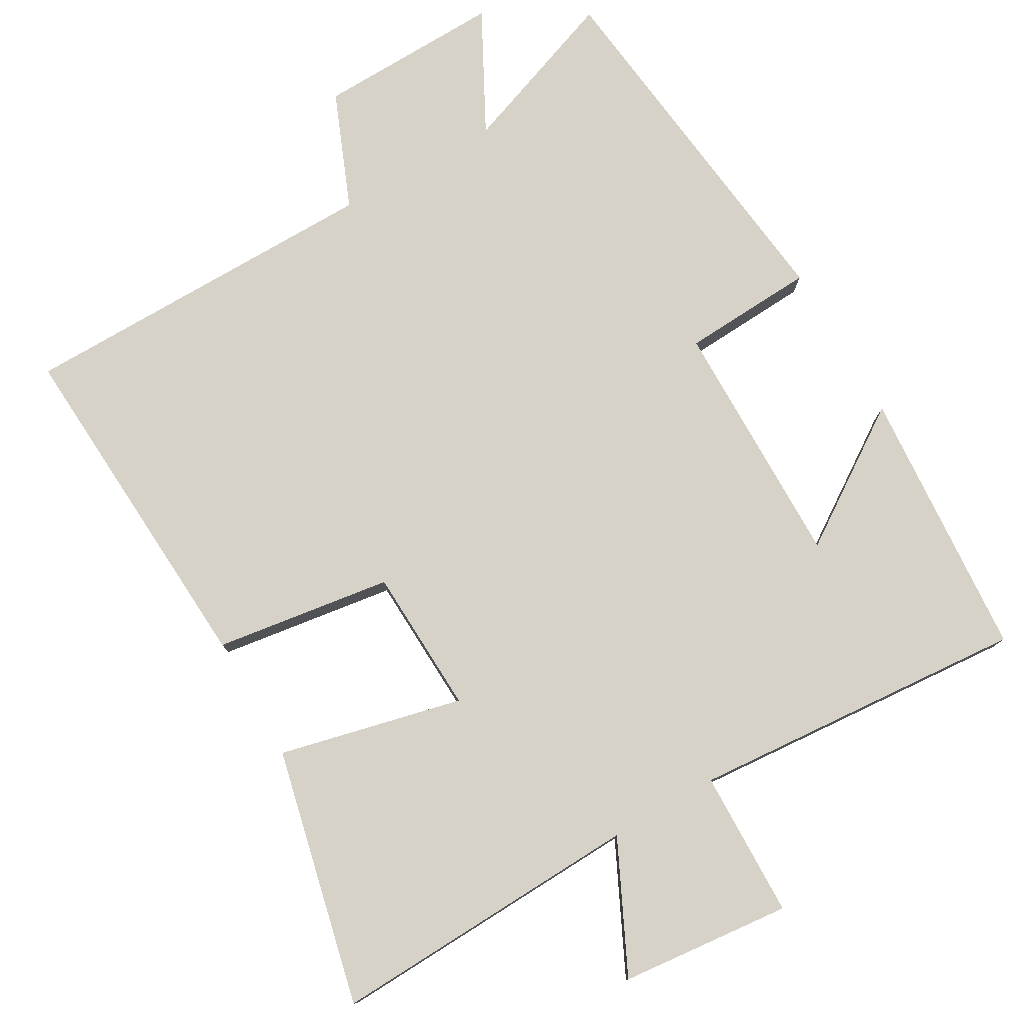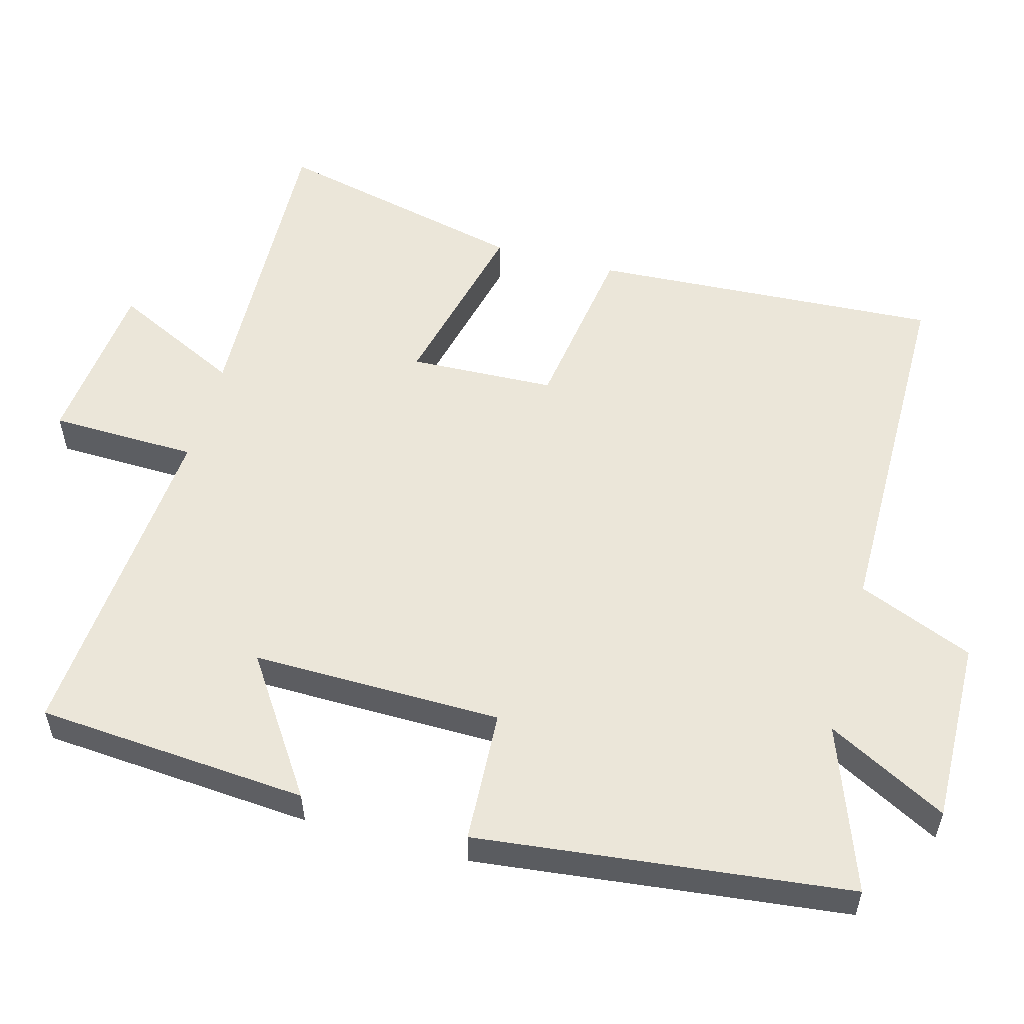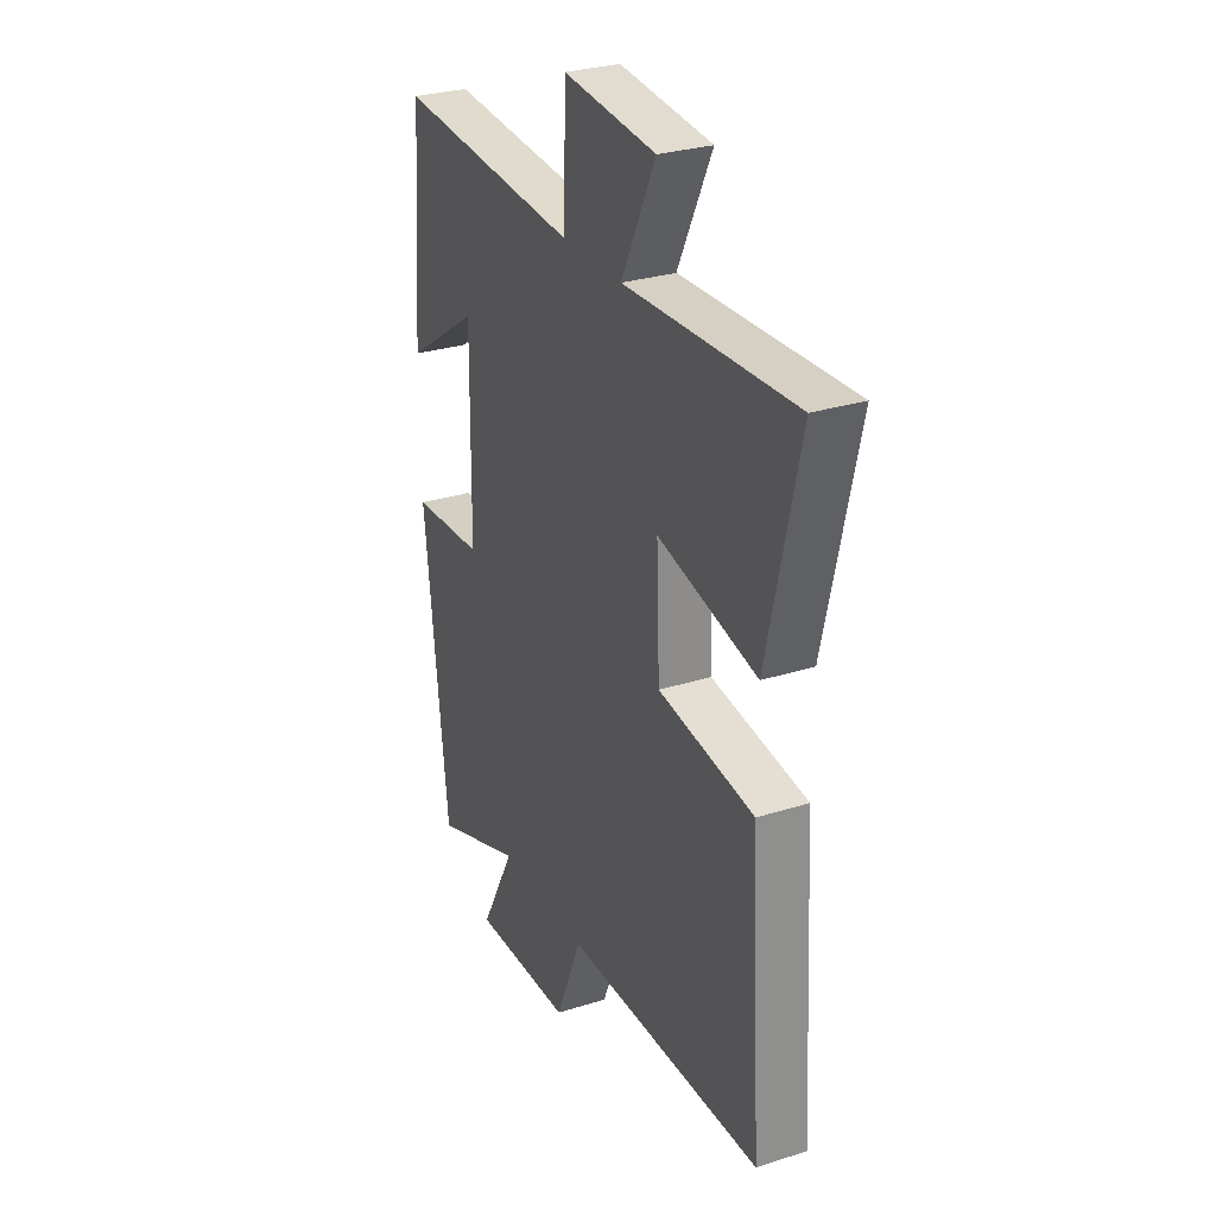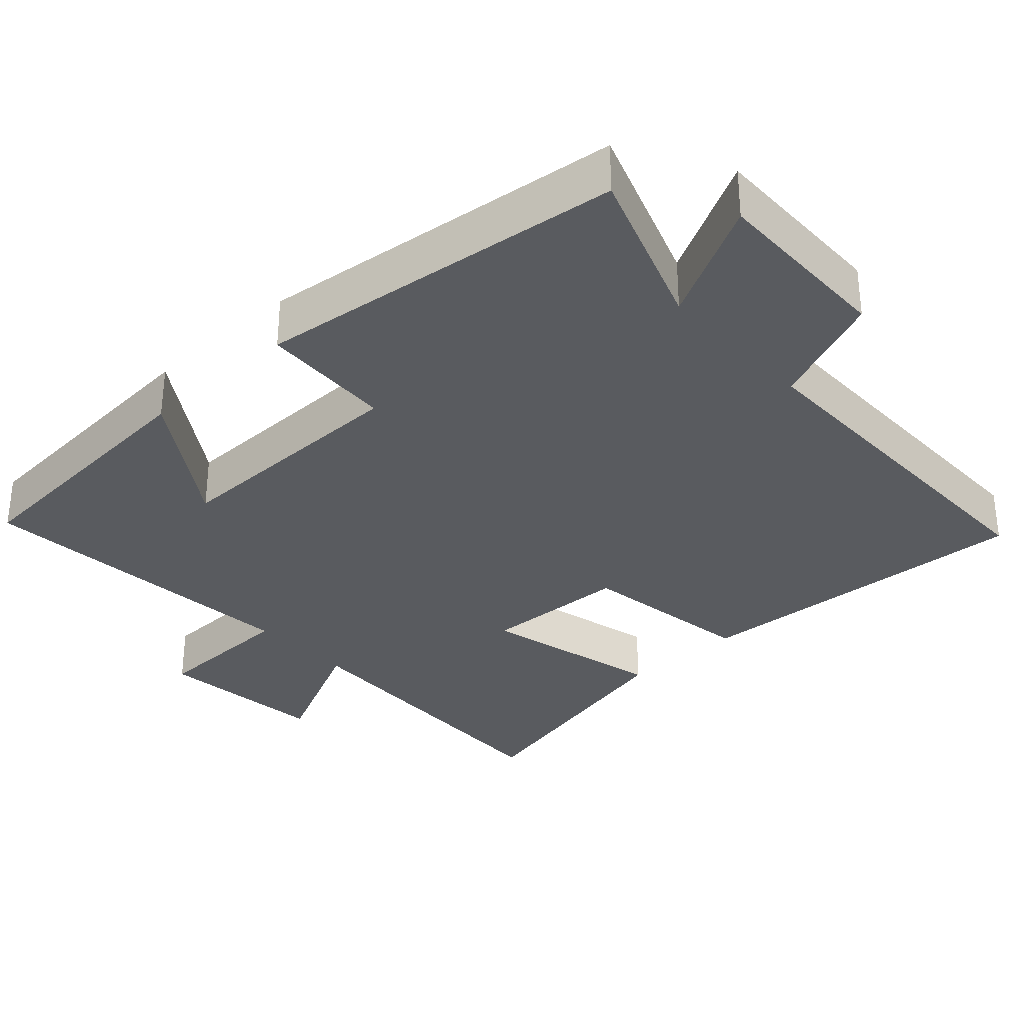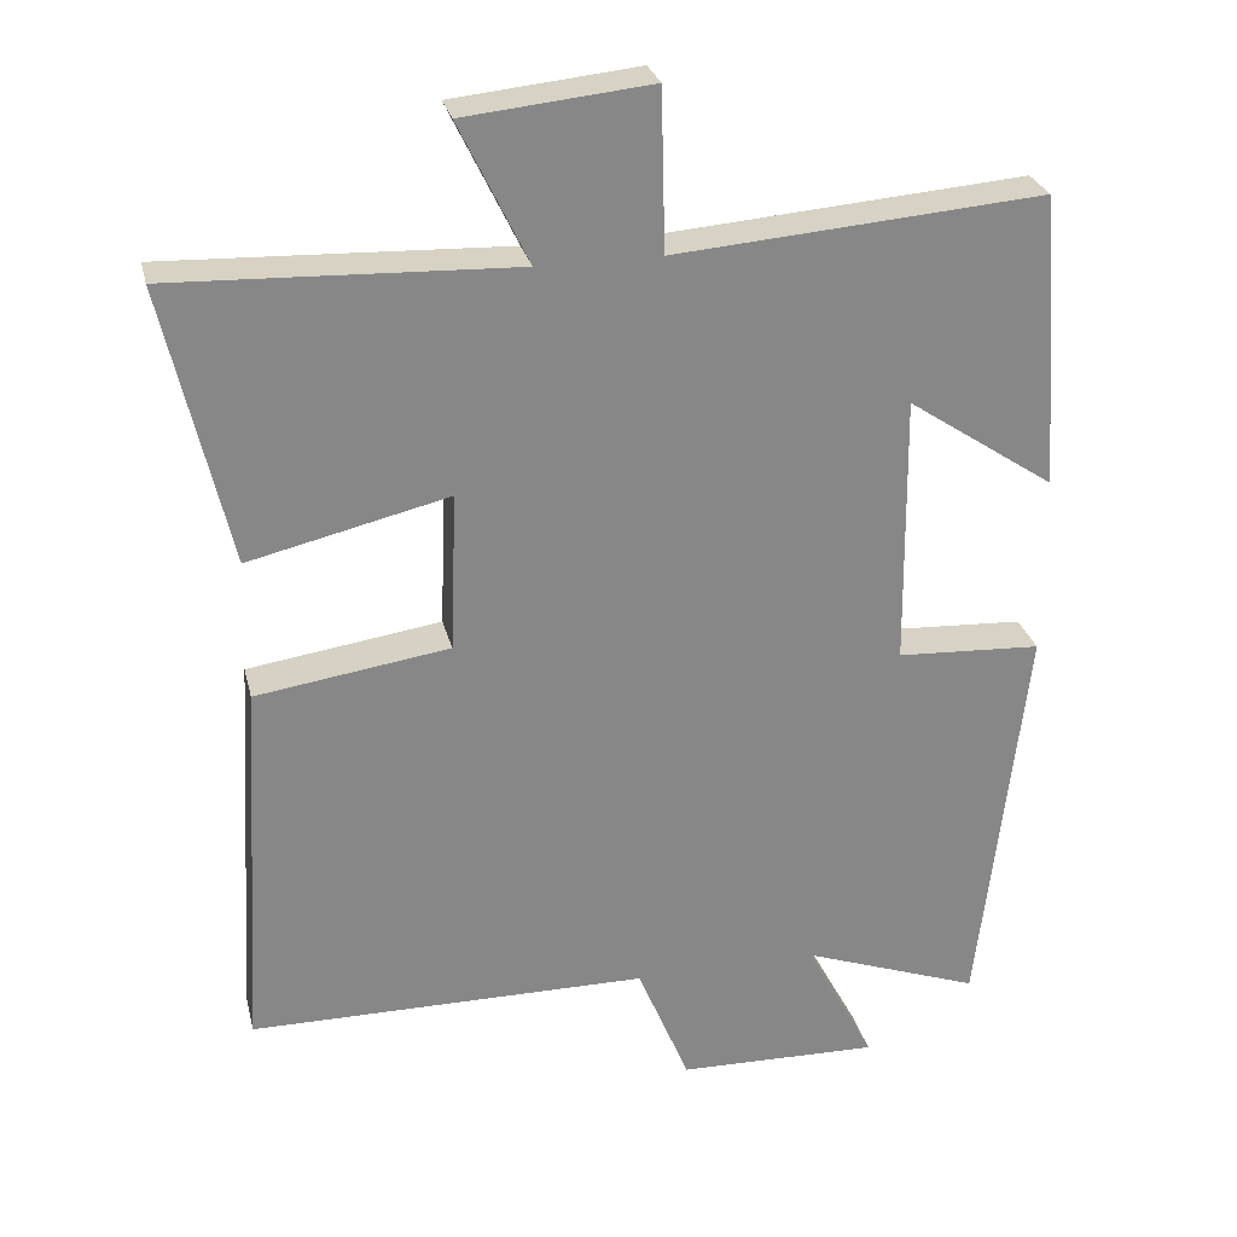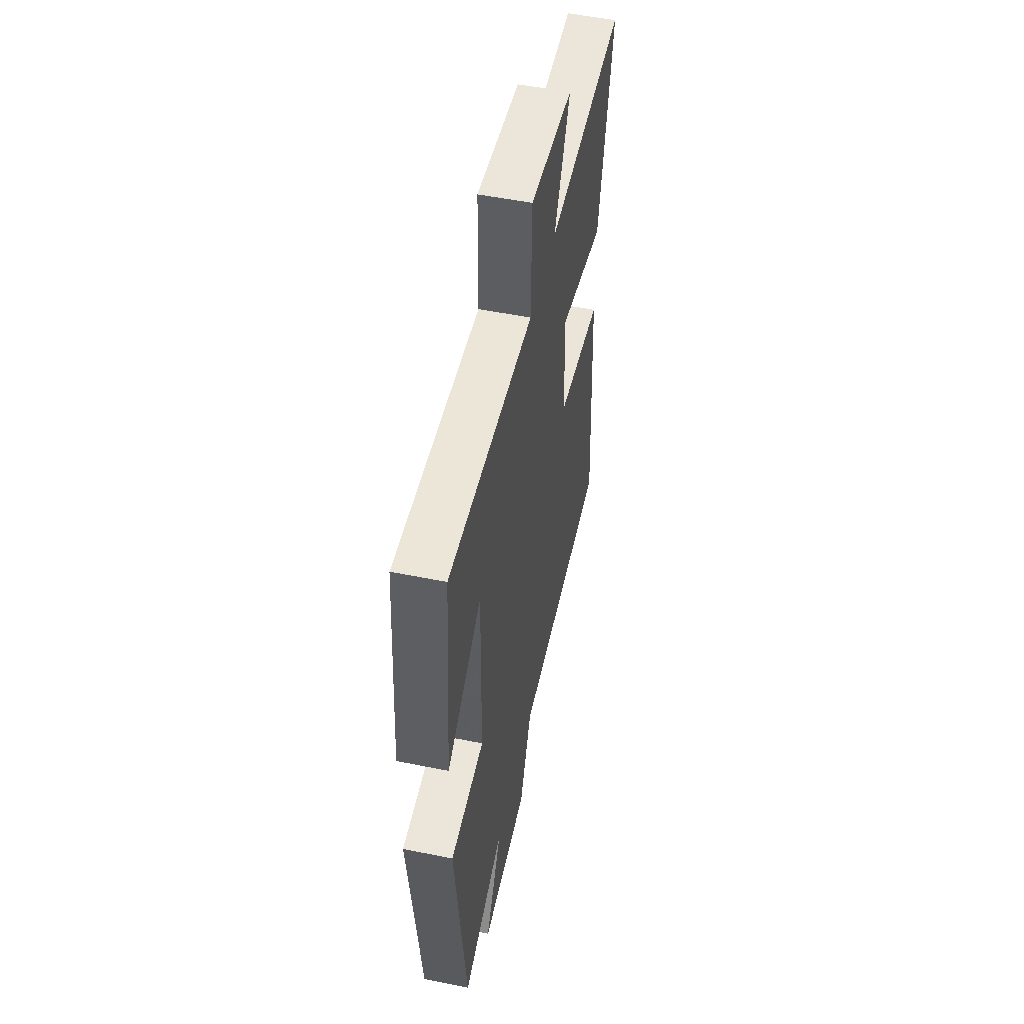
<metadata>
{"format":"obj","ext":"obj","renderer":"f3d","projection":"perspective","resolution":1024,"background":"white","views":[{"elev":78.2,"azim":-30.0,"up":"+Y"},{"elev":55.1,"azim":105.3,"up":"+Y"},{"elev":28.7,"azim":-115.4,"up":"+Z"},{"elev":-32.3,"azim":132.6,"up":"+Y"},{"elev":27.8,"azim":-13.2,"up":"+Z"},{"elev":52.1,"azim":102.4,"up":"+Z"}]}
</metadata>
<code>
v 0.471 0.07 0.537
v 0.5 0.07 0.161
v 0.312 0.07 0.287
v 0.316 0.07 -0.059
v 0.5 0.07 -0.069
v 0.441 0.07 -0.583
v 0.213 0.07 -0.5
v 0.301 0.07 -0.666
v 0.045 0.07 -0.66
v -0.021 0.07 -0.5
v -0.528 0.07 -0.497
v -0.5 0.07 -0.014
v -0.255 0.07 0.022
v -0.247 0.07 0.224
v -0.5 0.07 0.164
v -0.582 0.07 0.517
v -0.149 0.07 0.5
v -0.236 0.07 0.679
v 0 0.07 0.703
v 0.005 0.07 0.5
v 0.471 0 0.537
v 0.5 0 0.161
v 0.312 0 0.287
v 0.316 0 -0.059
v 0.5 0 -0.069
v 0.441 0 -0.583
v 0.213 0 -0.5
v 0.301 0 -0.666
v 0.045 0 -0.66
v -0.021 0 -0.5
v -0.528 0 -0.497
v -0.5 0 -0.014
v -0.255 0 0.022
v -0.247 0 0.224
v -0.5 0 0.164
v -0.582 0 0.517
v -0.149 0 0.5
v -0.236 0 0.679
v 0 0 0.703
v 0.005 0 0.5
f 17 18 19 20
f 14 15 16 17
f 13 14 17 20
f 10 11 12 13
f 10 13 20
f 7 8 9 10
f 7 10 20
f 4 5 6 7
f 3 4 7 20
f 1 2 3 20
f 40 39 38 37
f 37 36 35 34
f 40 37 34 33
f 33 32 31 30
f 40 33 30
f 30 29 28 27
f 40 30 27
f 27 26 25 24
f 40 27 24 23
f 40 23 22 21
f 1 21 22 2
f 2 22 23 3
f 3 23 24 4
f 4 24 25 5
f 5 25 26 6
f 6 26 27 7
f 7 27 28 8
f 8 28 29 9
f 9 29 30 10
f 10 30 31 11
f 11 31 32 12
f 12 32 33 13
f 13 33 34 14
f 14 34 35 15
f 15 35 36 16
f 16 36 37 17
f 17 37 38 18
f 18 38 39 19
f 19 39 40 20
f 20 40 21 1

</code>
